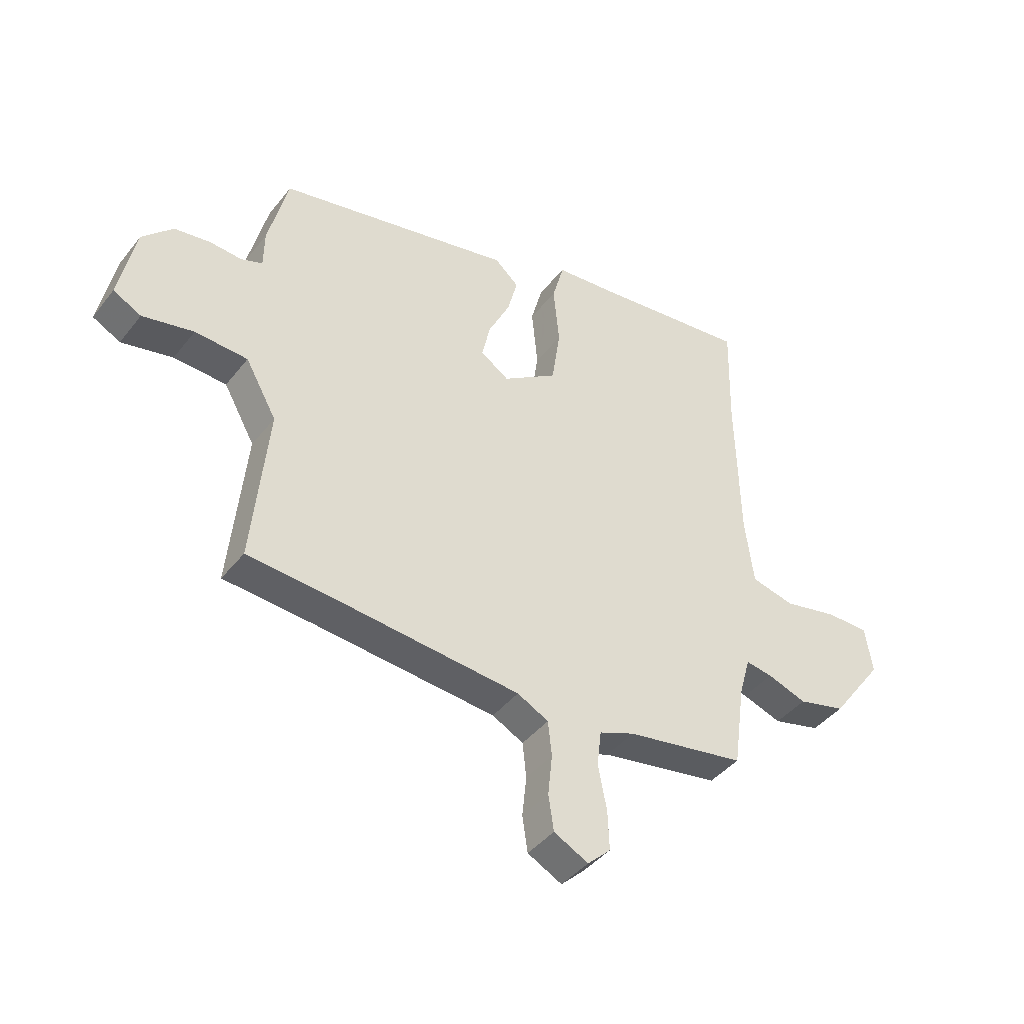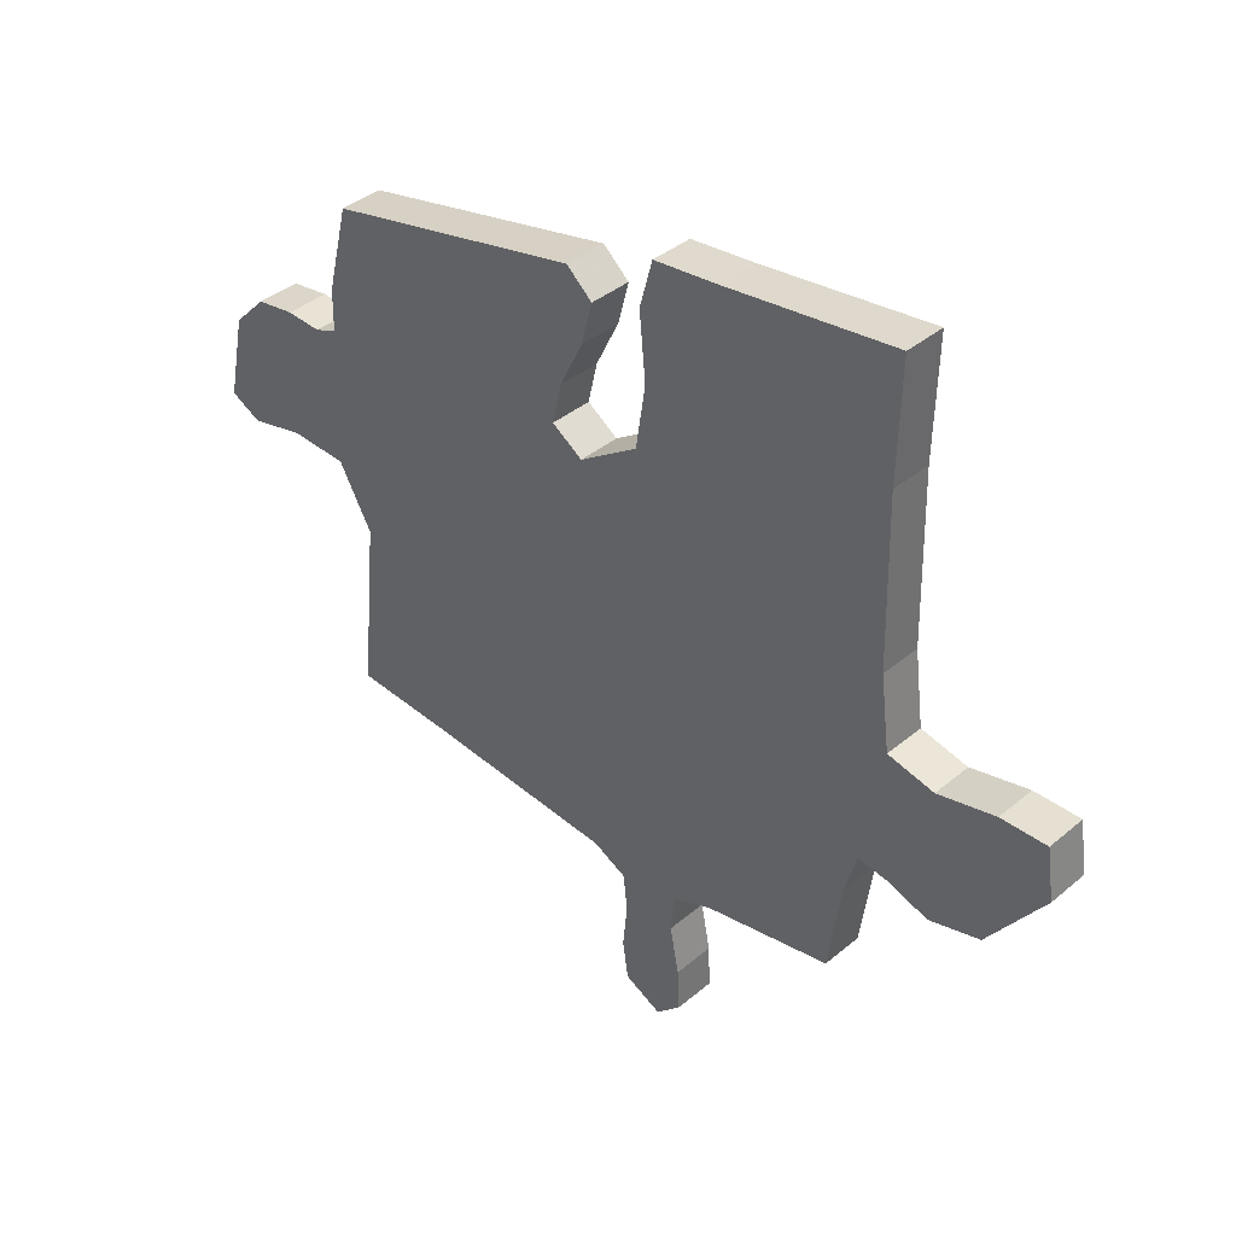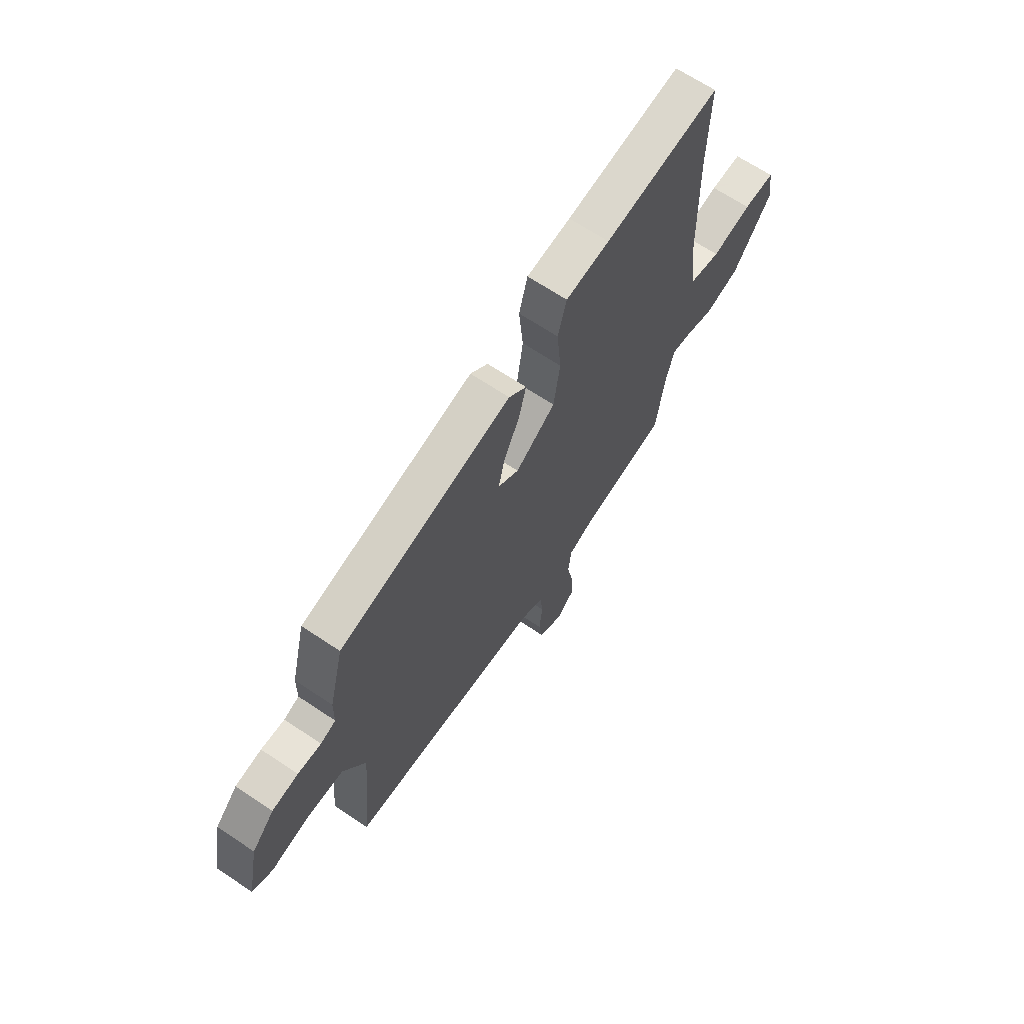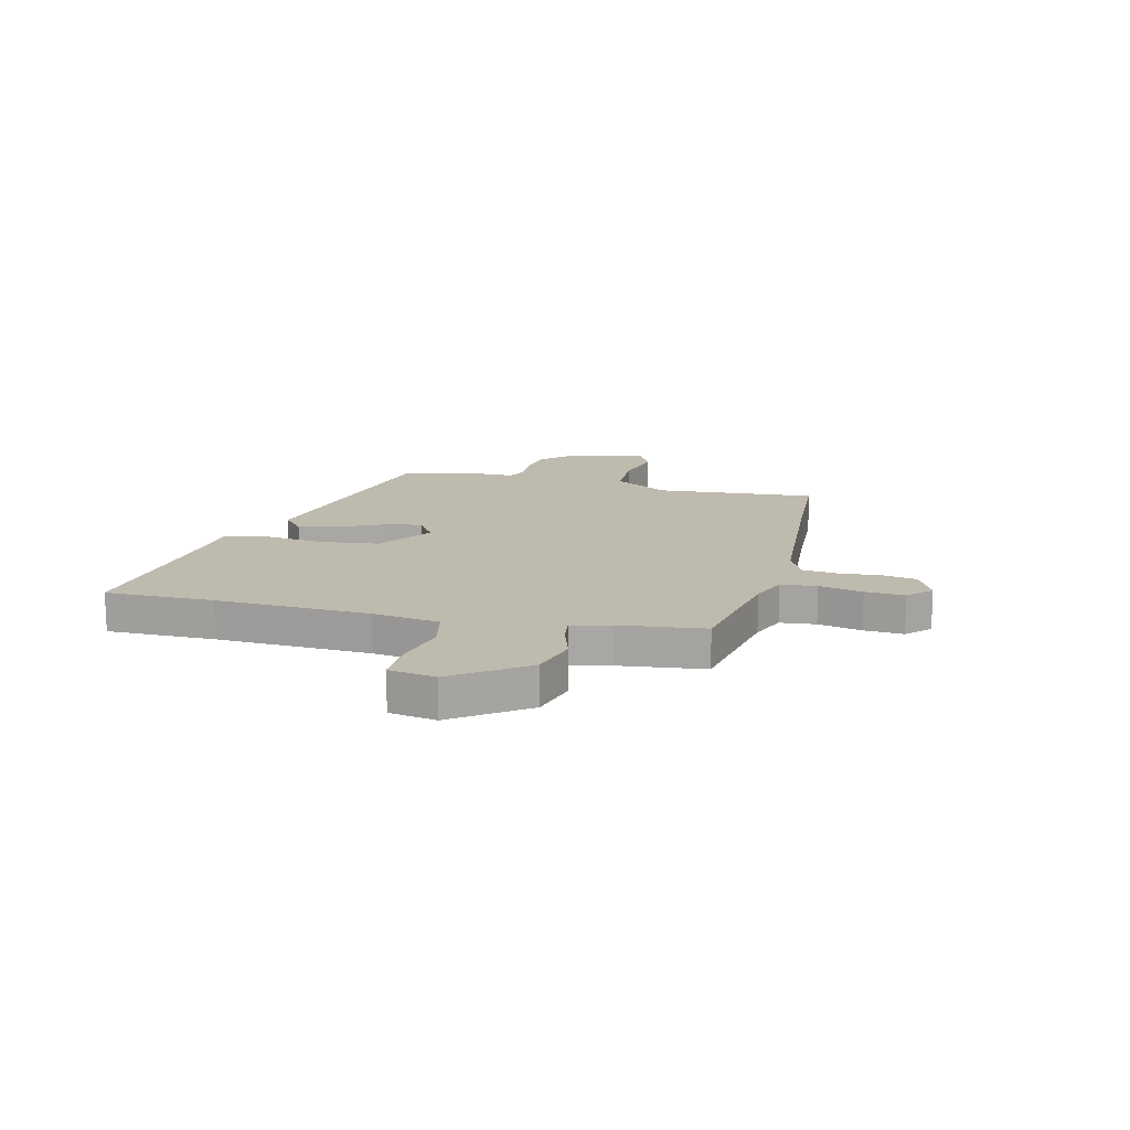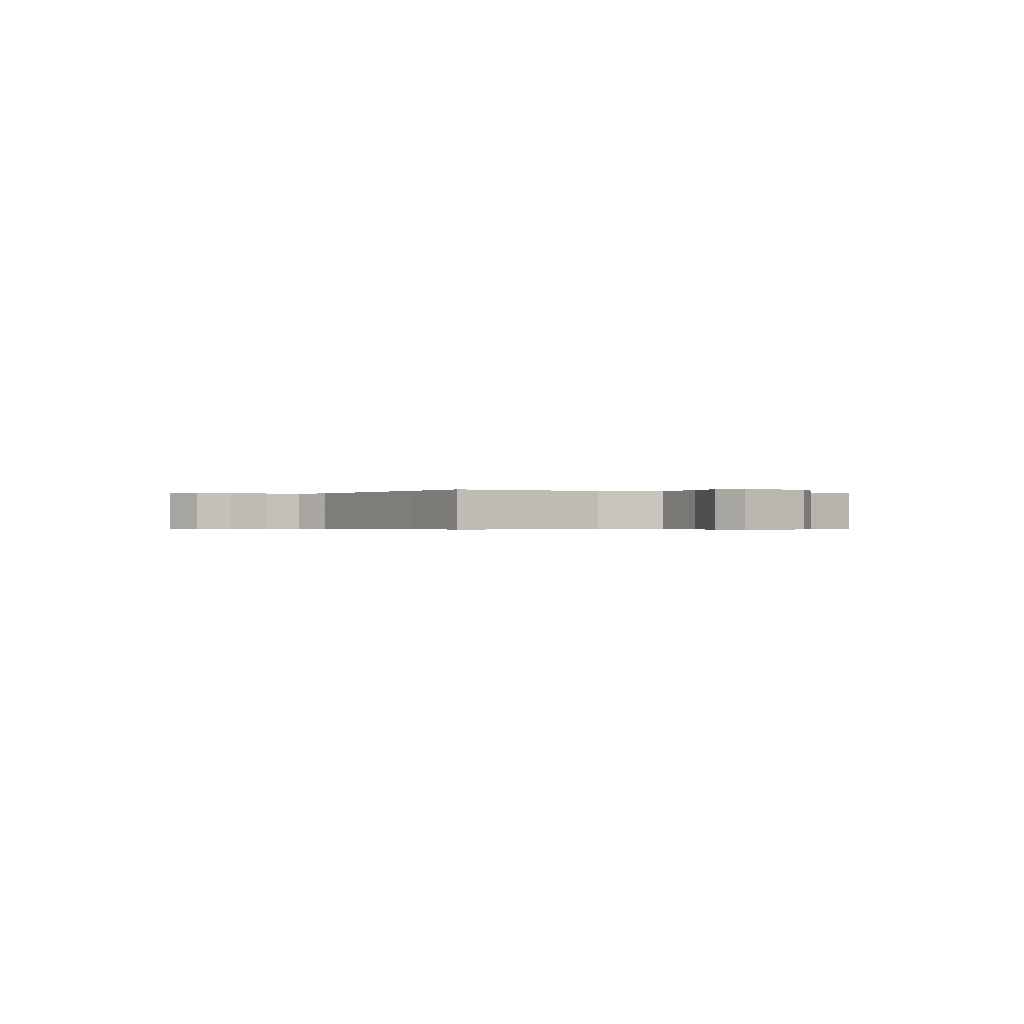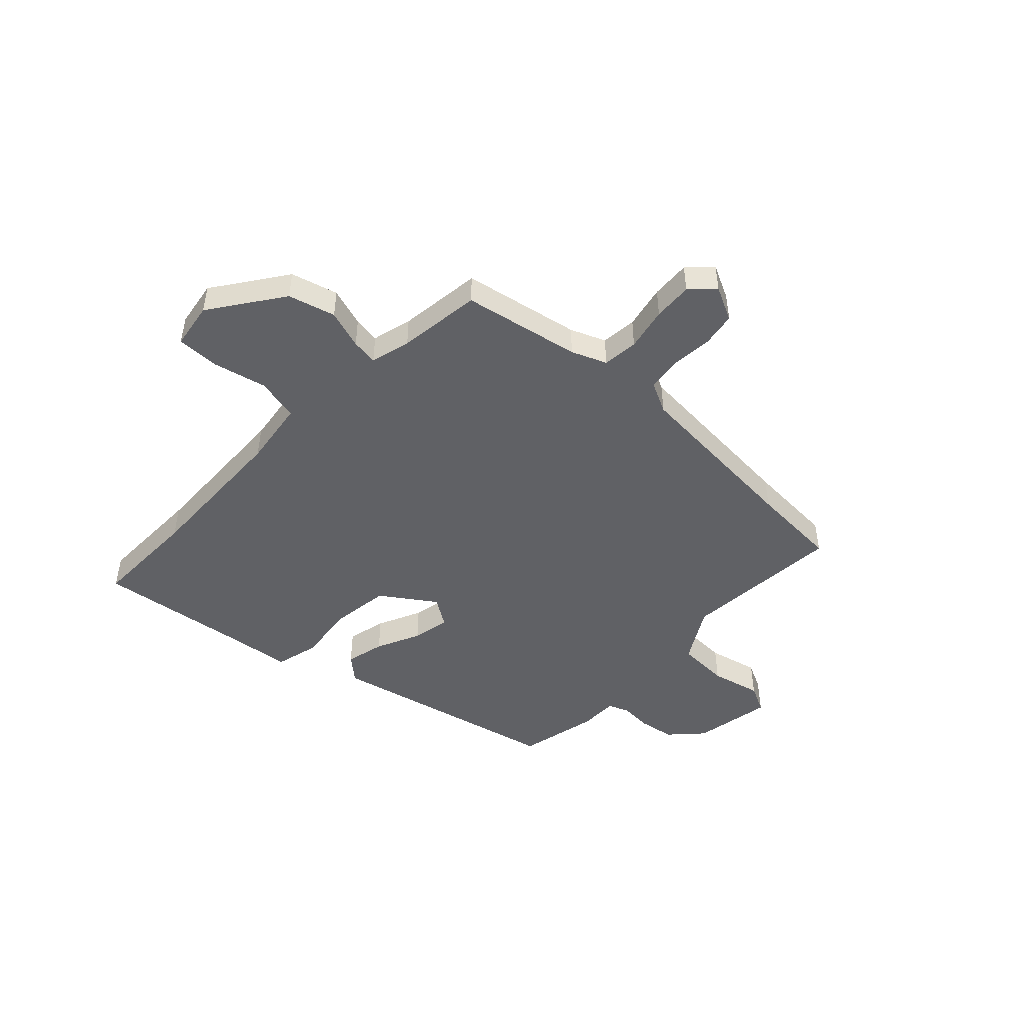
<metadata>
{"format":"obj","ext":"obj","renderer":"f3d","projection":"perspective","resolution":1024,"background":"white","views":[{"elev":-42.3,"azim":-34.9,"up":"+Z"},{"elev":38.5,"azim":43.5,"up":"+Z"},{"elev":66.2,"azim":-56.0,"up":"+Z"},{"elev":15.5,"azim":104.8,"up":"+Y"},{"elev":-0.4,"azim":-117.8,"up":"+Y"},{"elev":-47.7,"azim":137.4,"up":"+Y"}]}
</metadata>
<code>
v -0.346 0.07 -0.511
v -0.514 0.07 -0.499
v -0.485 0.07 -0.198
v -0.543 0.07 -0.095
v -0.641 0.07 -0.09
v -0.736 0.07 -0.111
v -0.788 0.07 -0.084
v -0.758 0.07 0.063
v -0.701 0.07 0.121
v -0.634 0.07 0.131
v -0.574 0.07 0.127
v -0.535 0.07 0.142
v -0.534 0.07 0.213
v -0.497 0.07 0.363
v -0.056 0.07 0.458
v -0.011 0.07 0.418
v -0.03 0.07 0.345
v -0.07 0.07 0.263
v -0.086 0.07 0.193
v -0.033 0.07 0.157
v 0.069 0.07 0.225
v 0.085 0.07 0.334
v 0.074 0.07 0.447
v 0.096 0.07 0.528
v 0.208 0.07 0.539
v 0.502 0.07 0.574
v 0.497 0.07 0.372
v 0.503 0.07 0.084
v 0.519 0.07 -0.042
v 0.6 0.07 -0.061
v 0.701 0.07 -0.039
v 0.781 0.07 -0.039
v 0.794 0.07 -0.127
v 0.696 0.07 -0.261
v 0.607 0.07 -0.284
v 0.534 0.07 -0.259
v 0.484 0.07 -0.251
v 0.463 0.07 -0.326
v 0.441 0.07 -0.483
v 0.219 0.07 -0.522
v 0.153 0.07 -0.548
v 0.145 0.07 -0.615
v 0.161 0.07 -0.697
v 0.164 0.07 -0.771
v 0.121 0.07 -0.812
v 0.057 0.07 -0.779
v 0.047 0.07 -0.713
v 0.055 0.07 -0.636
v 0.048 0.07 -0.571
v -0.01 0.07 -0.541
v -0.346 0 -0.511
v -0.514 0 -0.499
v -0.485 0 -0.198
v -0.543 0 -0.095
v -0.641 0 -0.09
v -0.736 0 -0.111
v -0.788 0 -0.084
v -0.758 0 0.063
v -0.701 0 0.121
v -0.634 0 0.131
v -0.574 0 0.127
v -0.535 0 0.142
v -0.534 0 0.213
v -0.497 0 0.363
v -0.056 0 0.458
v -0.011 0 0.418
v -0.03 0 0.345
v -0.07 0 0.263
v -0.086 0 0.193
v -0.033 0 0.157
v 0.069 0 0.225
v 0.085 0 0.334
v 0.074 0 0.447
v 0.096 0 0.528
v 0.208 0 0.539
v 0.502 0 0.574
v 0.497 0 0.372
v 0.503 0 0.084
v 0.519 0 -0.042
v 0.6 0 -0.061
v 0.701 0 -0.039
v 0.781 0 -0.039
v 0.794 0 -0.127
v 0.696 0 -0.261
v 0.607 0 -0.284
v 0.534 0 -0.259
v 0.484 0 -0.251
v 0.463 0 -0.326
v 0.441 0 -0.483
v 0.219 0 -0.522
v 0.153 0 -0.548
v 0.145 0 -0.615
v 0.161 0 -0.697
v 0.164 0 -0.771
v 0.121 0 -0.812
v 0.057 0 -0.779
v 0.047 0 -0.713
v 0.055 0 -0.636
v 0.048 0 -0.571
v -0.01 0 -0.541
f 46 47 48
f 45 46 48
f 44 45 48
f 43 44 48
f 42 43 48
f 41 42 48 49
f 40 41 49 50
f 40 50 1
f 39 40 1
f 38 39 1
f 34 35 36
f 33 34 36
f 32 33 36
f 31 32 36
f 30 31 36
f 29 30 36 37
f 1 2 3
f 38 1 3
f 37 38 3
f 29 37 3
f 28 29 3
f 25 26 27
f 25 27 28
f 24 25 28
f 23 24 28
f 22 23 28
f 16 17 18
f 15 16 18
f 14 15 18
f 13 14 18
f 12 13 18
f 11 12 18 19
f 9 10 11
f 8 9 11
f 7 8 11
f 6 7 11
f 5 6 11
f 11 19 20
f 5 11 20
f 4 5 20
f 28 3 4 20
f 21 22 28
f 20 21 28
f 98 97 96
f 98 96 95
f 98 95 94
f 98 94 93
f 98 93 92
f 99 98 92 91
f 100 99 91 90
f 51 100 90
f 51 90 89
f 51 89 88
f 86 85 84
f 86 84 83
f 86 83 82
f 86 82 81
f 86 81 80
f 87 86 80 79
f 53 52 51
f 53 51 88
f 53 88 87
f 53 87 79
f 53 79 78
f 77 76 75
f 78 77 75
f 78 75 74
f 78 74 73
f 78 73 72
f 68 67 66
f 68 66 65
f 68 65 64
f 68 64 63
f 68 63 62
f 69 68 62 61
f 61 60 59
f 61 59 58
f 61 58 57
f 61 57 56
f 61 56 55
f 70 69 61
f 70 61 55
f 70 55 54
f 70 54 53 78
f 78 72 71
f 78 71 70
f 1 51 52 2
f 2 52 53 3
f 3 53 54 4
f 4 54 55 5
f 5 55 56 6
f 6 56 57 7
f 7 57 58 8
f 8 58 59 9
f 9 59 60 10
f 10 60 61 11
f 11 61 62 12
f 12 62 63 13
f 13 63 64 14
f 14 64 65 15
f 15 65 66 16
f 16 66 67 17
f 17 67 68 18
f 18 68 69 19
f 19 69 70 20
f 20 70 71 21
f 21 71 72 22
f 22 72 73 23
f 23 73 74 24
f 24 74 75 25
f 25 75 76 26
f 26 76 77 27
f 27 77 78 28
f 28 78 79 29
f 29 79 80 30
f 30 80 81 31
f 31 81 82 32
f 32 82 83 33
f 33 83 84 34
f 34 84 85 35
f 35 85 86 36
f 36 86 87 37
f 37 87 88 38
f 38 88 89 39
f 39 89 90 40
f 40 90 91 41
f 41 91 92 42
f 42 92 93 43
f 43 93 94 44
f 44 94 95 45
f 45 95 96 46
f 46 96 97 47
f 47 97 98 48
f 48 98 99 49
f 49 99 100 50
f 50 100 51 1

</code>
